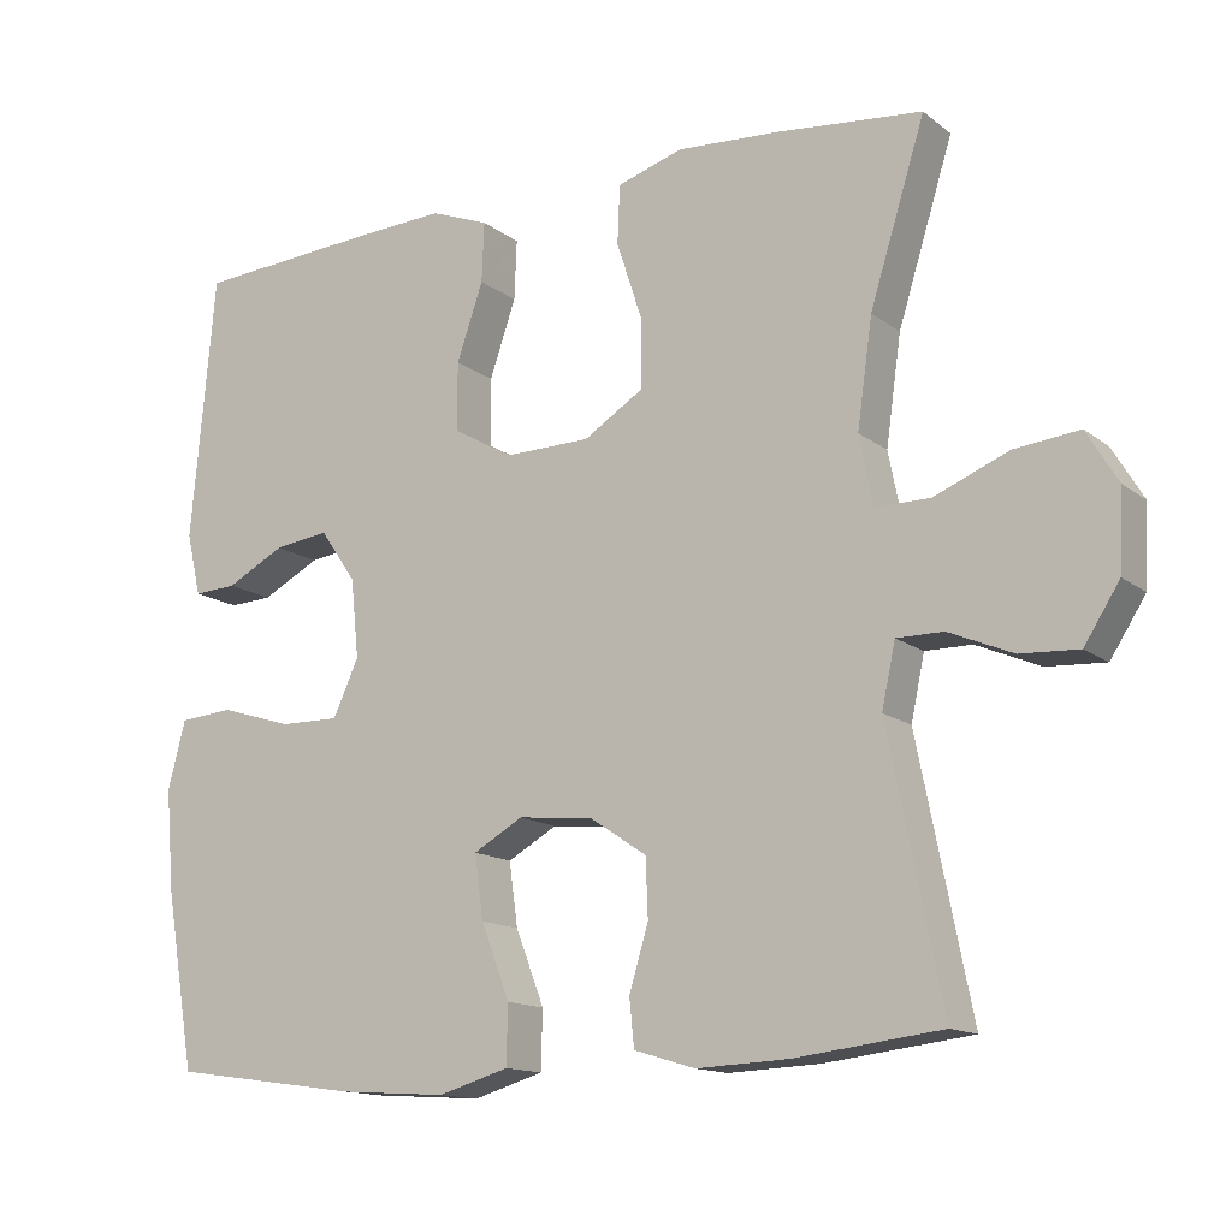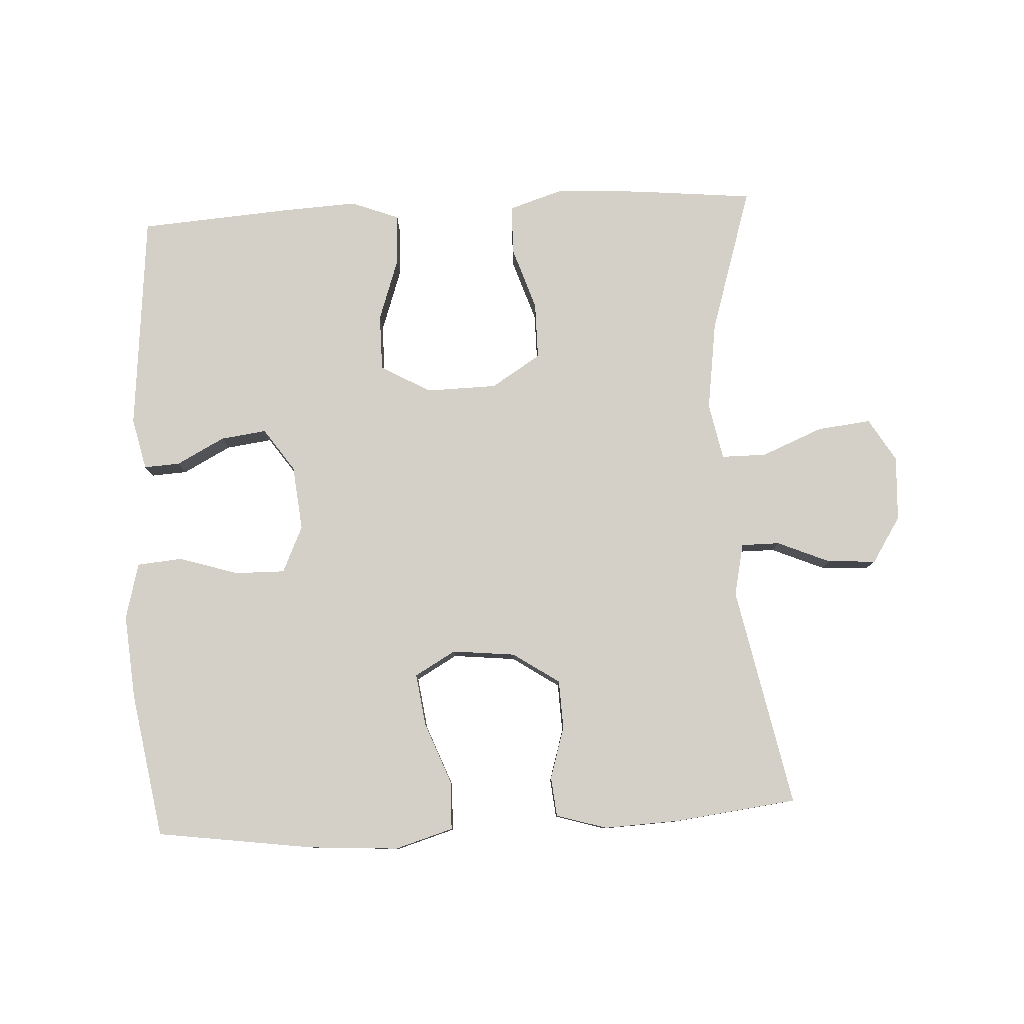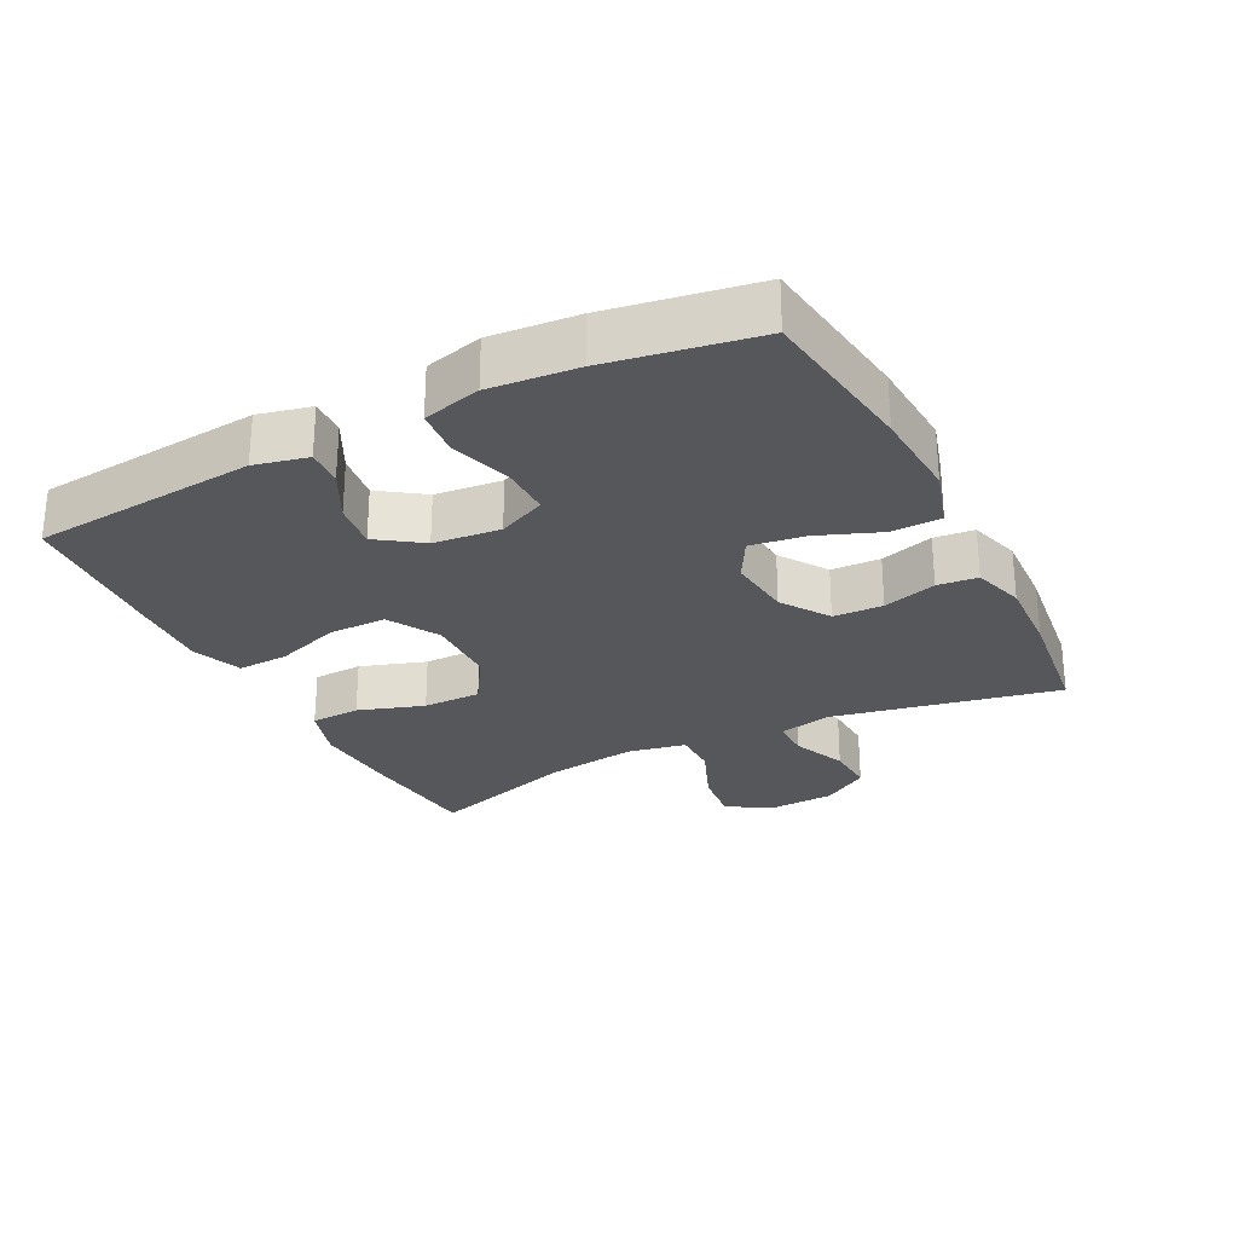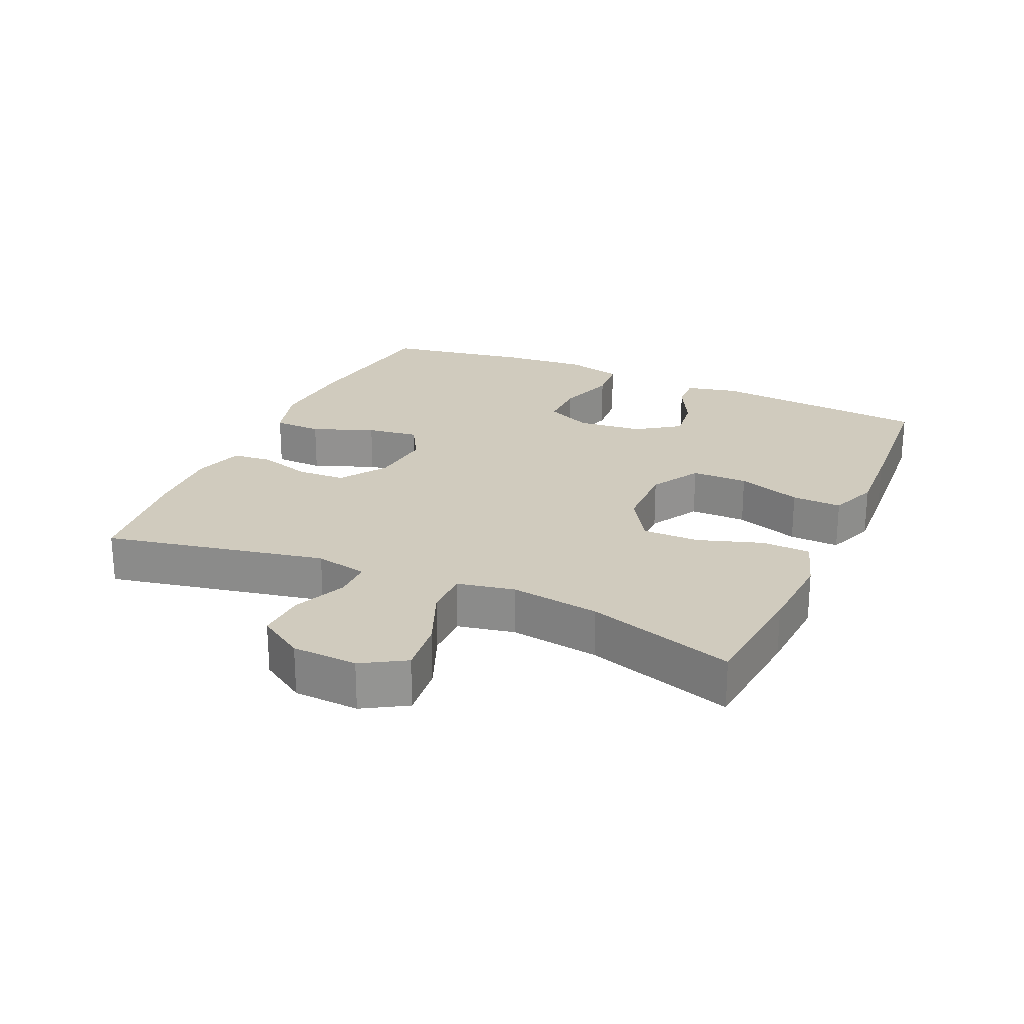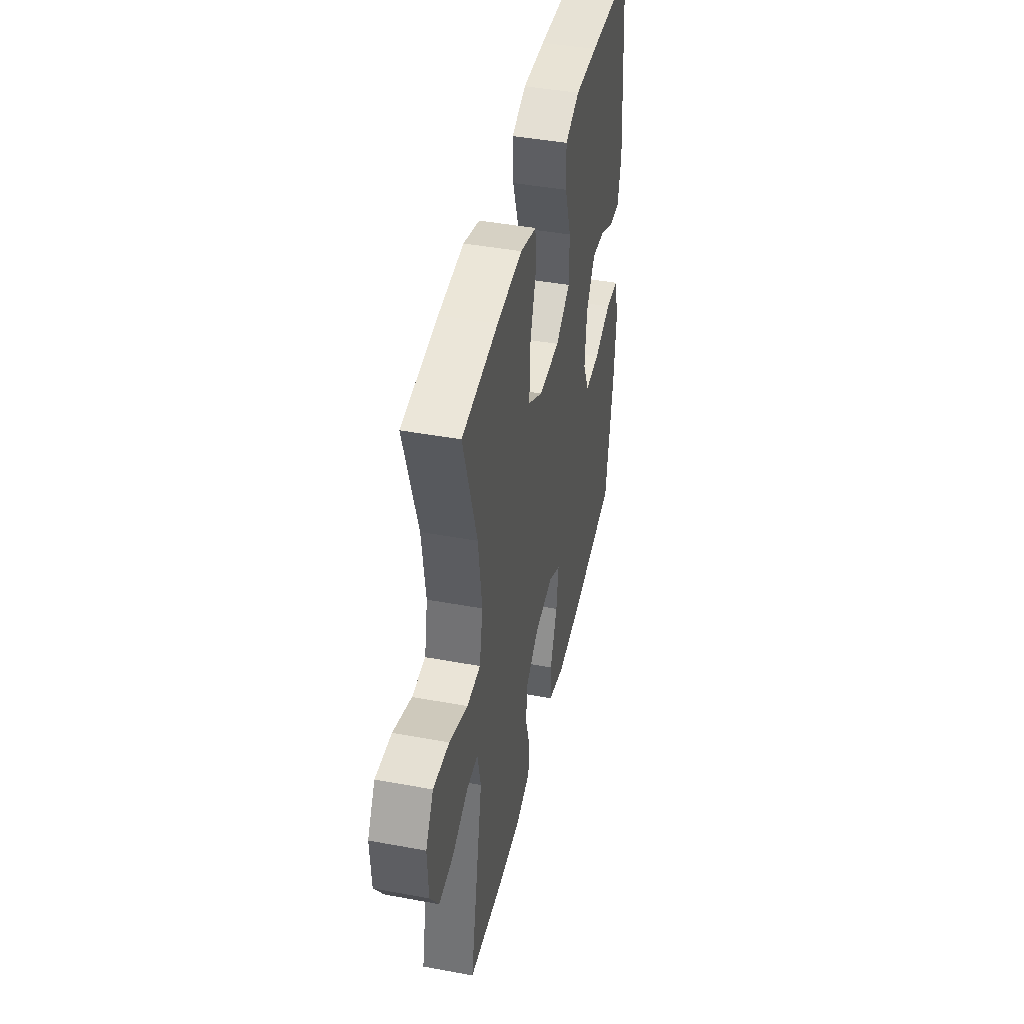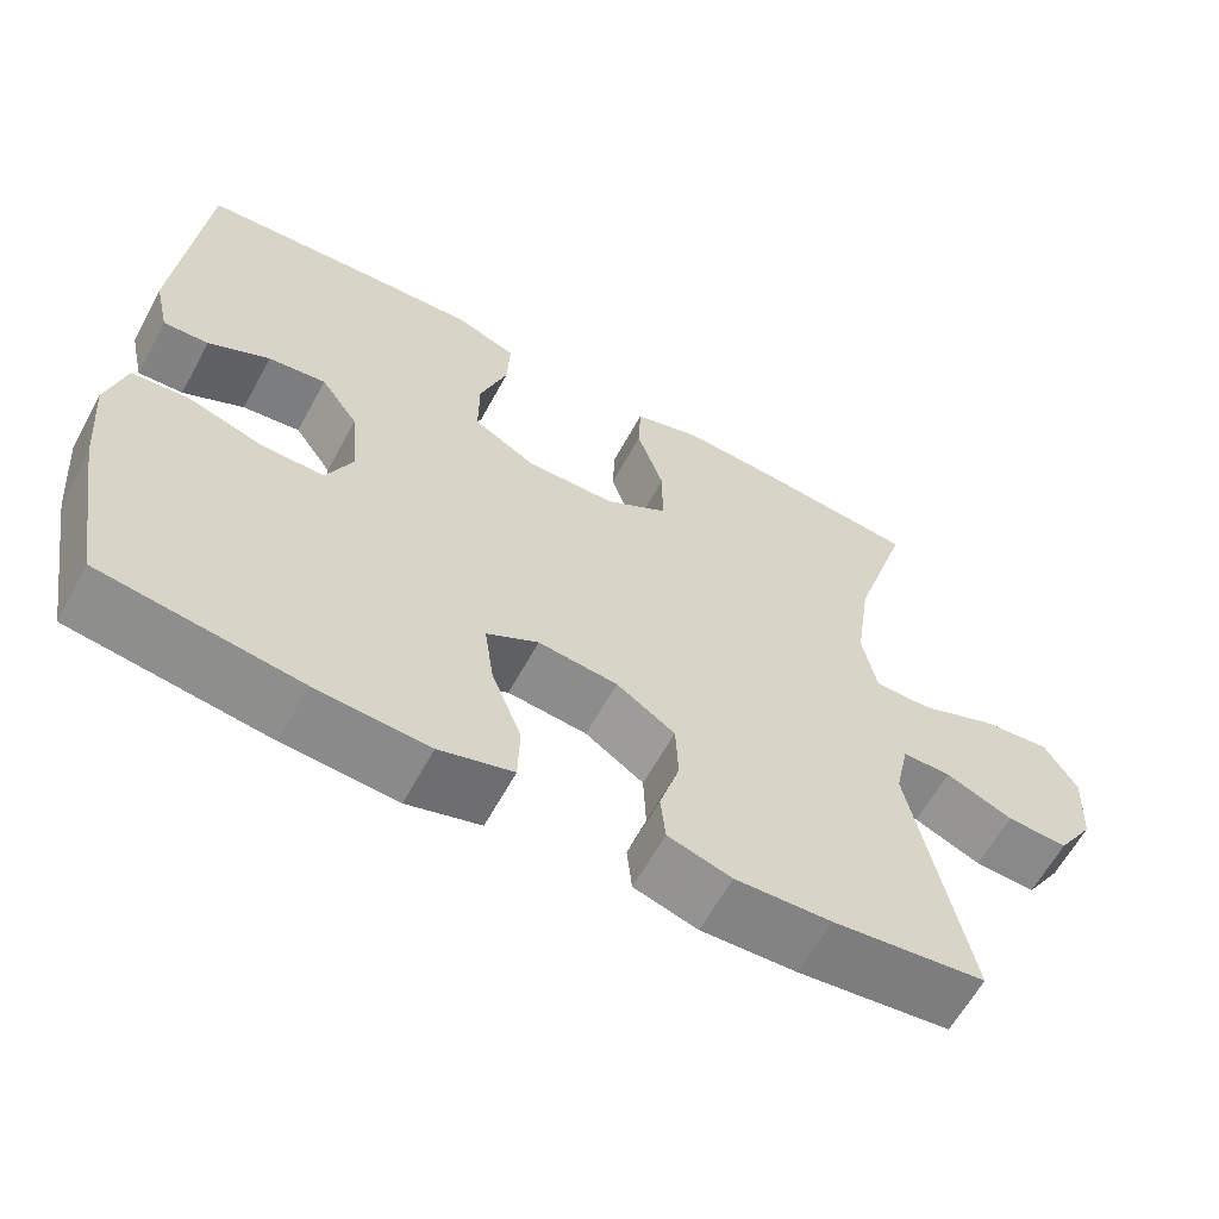
<metadata>
{"format":"obj","ext":"obj","renderer":"f3d","projection":"perspective","resolution":1024,"background":"white","views":[{"elev":-13.9,"azim":-148.0,"up":"+Z"},{"elev":79.9,"azim":177.0,"up":"+Y"},{"elev":-27.1,"azim":117.0,"up":"+Y"},{"elev":23.5,"azim":-65.9,"up":"+Y"},{"elev":43.7,"azim":-77.7,"up":"+Z"},{"elev":-62.1,"azim":151.4,"up":"+Z"}]}
</metadata>
<code>
v -0.5 0.07 -0.5
v -0.433 0.07 -0.167
v -0.45 0.07 -0.088
v -0.508 0.07 -0.088
v -0.588 0.07 -0.122
v -0.661 0.07 -0.126
v -0.705 0.07 -0.057
v -0.71 0.07 0.041
v -0.671 0.07 0.106
v -0.59 0.07 0.097
v -0.497 0.07 0.059
v -0.429 0.07 0.059
v -0.412 0.07 0.145
v -0.431 0.07 0.279
v -0.5 0.07 0.5
v -0.318 0.07 0.518
v -0.19 0.07 0.526
v -0.108 0.07 0.5
v -0.105 0.07 0.427
v -0.137 0.07 0.33
v -0.137 0.07 0.244
v -0.062 0.07 0.197
v 0.045 0.07 0.195
v 0.12 0.07 0.238
v 0.12 0.07 0.323
v 0.087 0.07 0.419
v 0.084 0.07 0.494
v 0.157 0.07 0.522
v 0.272 0.07 0.516
v 0.5 0.07 0.5
v 0.53 0.07 0.169
v 0.512 0.07 0.091
v 0.458 0.07 0.094
v 0.385 0.07 0.132
v 0.316 0.07 0.141
v 0.271 0.07 0.076
v 0.261 0.07 -0.022
v 0.293 0.07 -0.092
v 0.368 0.07 -0.091
v 0.458 0.07 -0.063
v 0.526 0.07 -0.069
v 0.548 0.07 -0.154
v 0.537 0.07 -0.282
v 0.5 0.07 -0.5
v 0.264 0.07 -0.533
v 0.129 0.07 -0.542
v 0.041 0.07 -0.516
v 0.039 0.07 -0.443
v 0.075 0.07 -0.35
v 0.086 0.07 -0.271
v 0.024 0.07 -0.236
v -0.071 0.07 -0.246
v -0.141 0.07 -0.293
v -0.144 0.07 -0.366
v -0.12 0.07 -0.445
v -0.126 0.07 -0.504
v -0.202 0.07 -0.527
v -0.317 0.07 -0.522
v -0.5 0 -0.5
v -0.433 0 -0.167
v -0.45 0 -0.088
v -0.508 0 -0.088
v -0.588 0 -0.122
v -0.661 0 -0.126
v -0.705 0 -0.057
v -0.71 0 0.041
v -0.671 0 0.106
v -0.59 0 0.097
v -0.497 0 0.059
v -0.429 0 0.059
v -0.412 0 0.145
v -0.431 0 0.279
v -0.5 0 0.5
v -0.318 0 0.518
v -0.19 0 0.526
v -0.108 0 0.5
v -0.105 0 0.427
v -0.137 0 0.33
v -0.137 0 0.244
v -0.062 0 0.197
v 0.045 0 0.195
v 0.12 0 0.238
v 0.12 0 0.323
v 0.087 0 0.419
v 0.084 0 0.494
v 0.157 0 0.522
v 0.272 0 0.516
v 0.5 0 0.5
v 0.53 0 0.169
v 0.512 0 0.091
v 0.458 0 0.094
v 0.385 0 0.132
v 0.316 0 0.141
v 0.271 0 0.076
v 0.261 0 -0.022
v 0.293 0 -0.092
v 0.368 0 -0.091
v 0.458 0 -0.063
v 0.526 0 -0.069
v 0.548 0 -0.154
v 0.537 0 -0.282
v 0.5 0 -0.5
v 0.264 0 -0.533
v 0.129 0 -0.542
v 0.041 0 -0.516
v 0.039 0 -0.443
v 0.075 0 -0.35
v 0.086 0 -0.271
v 0.024 0 -0.236
v -0.071 0 -0.246
v -0.141 0 -0.293
v -0.144 0 -0.366
v -0.12 0 -0.445
v -0.126 0 -0.504
v -0.202 0 -0.527
v -0.317 0 -0.522
f 57 58 1 2
f 54 55 56 57
f 53 54 57 2
f 52 53 2 3
f 51 52 3
f 46 47 48 49
f 46 49 50
f 45 46 50
f 44 45 50
f 43 44 50 51
f 39 40 41 42
f 38 39 42 43
f 31 32 33 34
f 31 34 35
f 30 31 35
f 29 30 35 36
f 25 26 27 28
f 24 25 28 29
f 17 18 19 20
f 17 20 21
f 14 15 16 17
f 13 14 17 21
f 12 13 21 22
f 8 9 10 11
f 8 11 12
f 7 8 12
f 4 5 6 7
f 3 4 7 12
f 38 43 51 3
f 24 29 36 37
f 23 24 37 38
f 22 23 38
f 3 12 22 38
f 60 59 116 115
f 115 114 113 112
f 60 115 112 111
f 61 60 111 110
f 61 110 109
f 107 106 105 104
f 108 107 104
f 108 104 103
f 108 103 102
f 109 108 102 101
f 100 99 98 97
f 101 100 97 96
f 92 91 90 89
f 93 92 89
f 93 89 88
f 94 93 88 87
f 86 85 84 83
f 87 86 83 82
f 78 77 76 75
f 79 78 75
f 75 74 73 72
f 79 75 72 71
f 80 79 71 70
f 69 68 67 66
f 70 69 66
f 70 66 65
f 65 64 63 62
f 70 65 62 61
f 61 109 101 96
f 95 94 87 82
f 96 95 82 81
f 96 81 80
f 96 80 70 61
f 1 59 60 2
f 2 60 61 3
f 3 61 62 4
f 4 62 63 5
f 5 63 64 6
f 6 64 65 7
f 7 65 66 8
f 8 66 67 9
f 9 67 68 10
f 10 68 69 11
f 11 69 70 12
f 12 70 71 13
f 13 71 72 14
f 14 72 73 15
f 15 73 74 16
f 16 74 75 17
f 17 75 76 18
f 18 76 77 19
f 19 77 78 20
f 20 78 79 21
f 21 79 80 22
f 22 80 81 23
f 23 81 82 24
f 24 82 83 25
f 25 83 84 26
f 26 84 85 27
f 27 85 86 28
f 28 86 87 29
f 29 87 88 30
f 30 88 89 31
f 31 89 90 32
f 32 90 91 33
f 33 91 92 34
f 34 92 93 35
f 35 93 94 36
f 36 94 95 37
f 37 95 96 38
f 38 96 97 39
f 39 97 98 40
f 40 98 99 41
f 41 99 100 42
f 42 100 101 43
f 43 101 102 44
f 44 102 103 45
f 45 103 104 46
f 46 104 105 47
f 47 105 106 48
f 48 106 107 49
f 49 107 108 50
f 50 108 109 51
f 51 109 110 52
f 52 110 111 53
f 53 111 112 54
f 54 112 113 55
f 55 113 114 56
f 56 114 115 57
f 57 115 116 58
f 58 116 59 1

</code>
